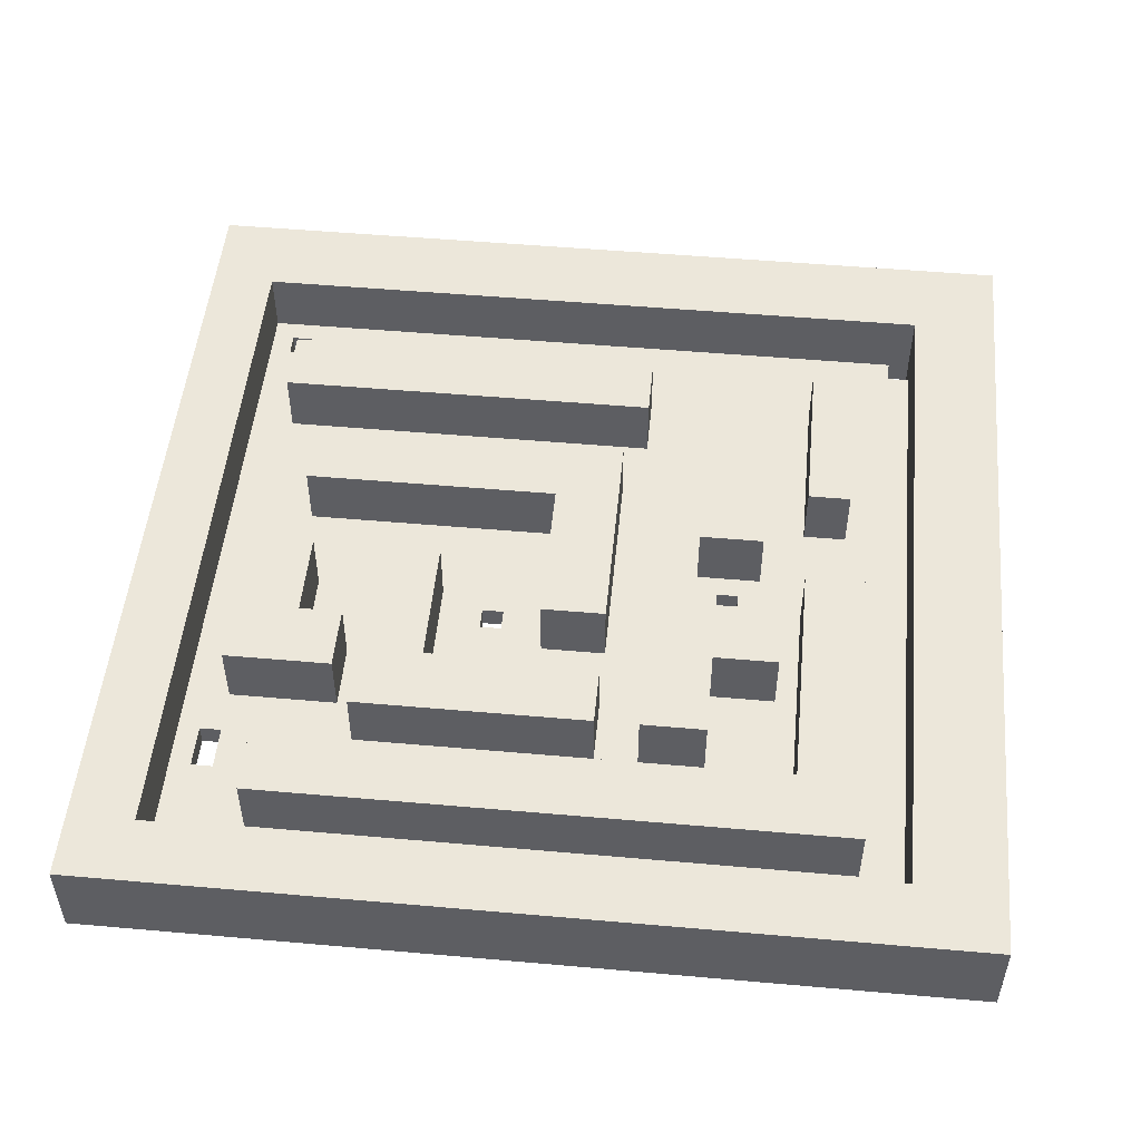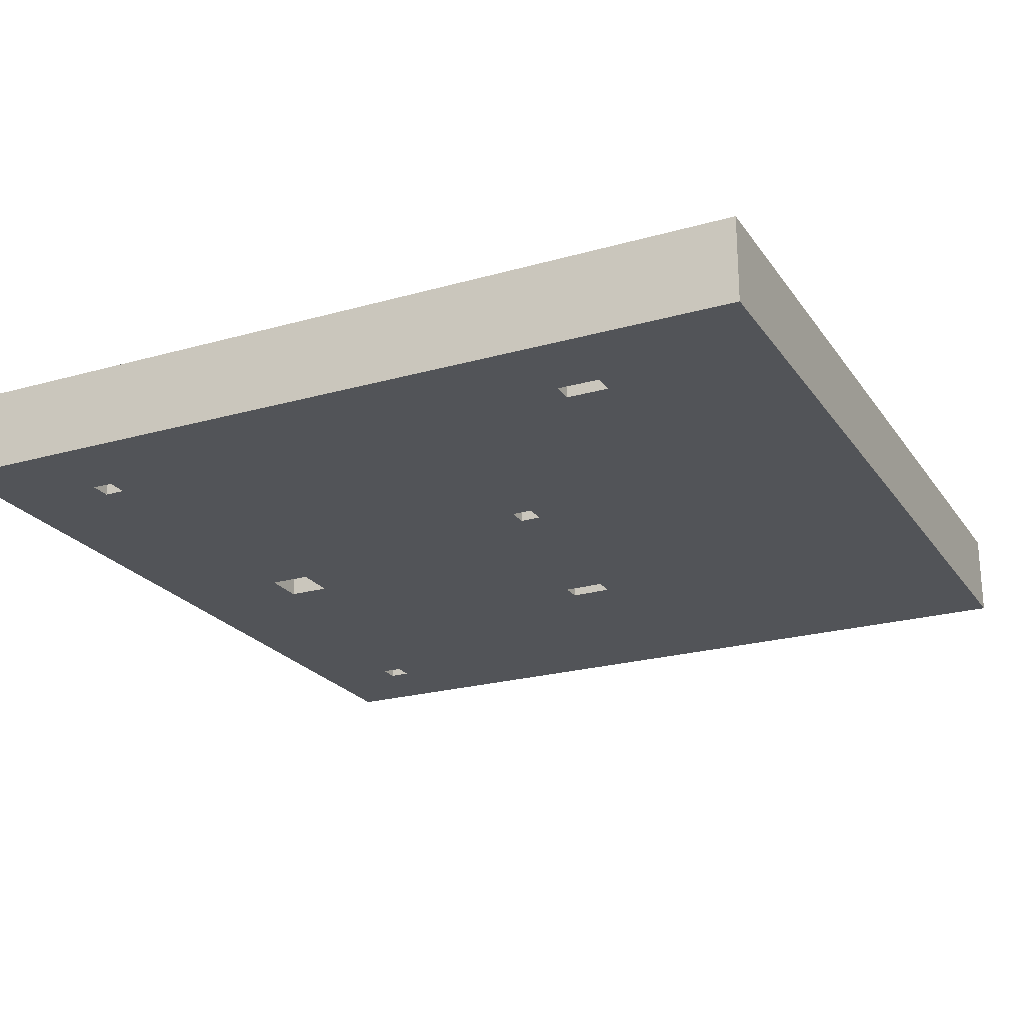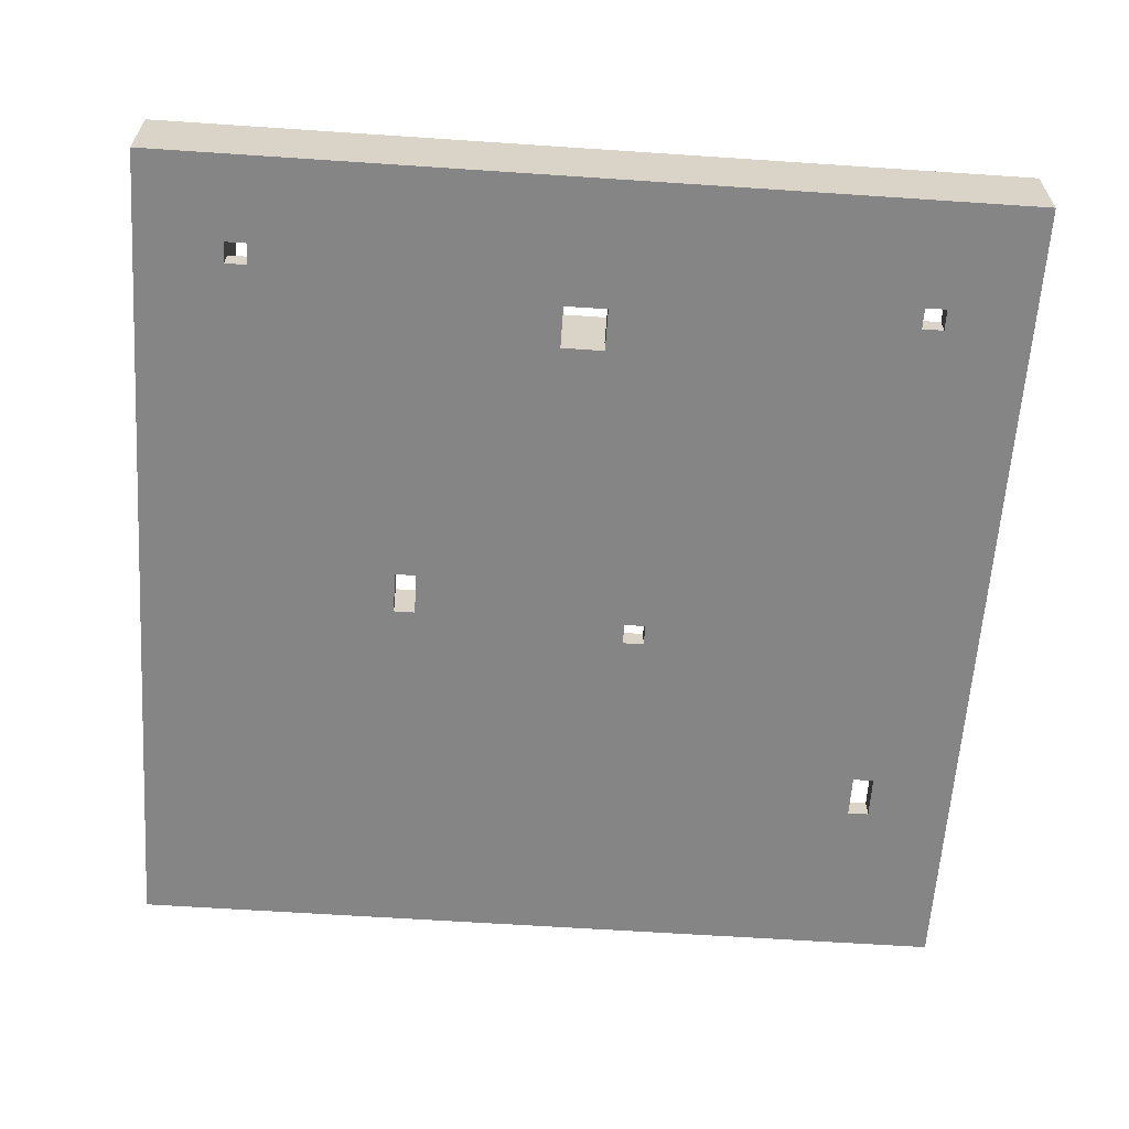
<metadata>
{"format":"obj","ext":"obj","renderer":"f3d","projection":"perspective","resolution":1024,"background":"white","views":[{"elev":51.0,"azim":-84.5,"up":"+Y"},{"elev":-22.9,"azim":-154.1,"up":"+Y"},{"elev":-61.9,"azim":86.1,"up":"+Y"}]}
</metadata>
<code>
v -20 0 20
v -20 0 -20
v -20 4 20
v -20 4 -20
v -18 1 17
v -18 1 -18
v -18 3 17
v -18 3 -18
v -15 1 14
v -15 1 -13
v -15 4 14
v -15 4 -13
v -13 1 12
v -13 1 -12
v -13 3 12
v -13 3 -12
v -10 0 -15
v -10 0 -16
v -10 1 7
v -10 1 4
v -10 1 2
v -10 1 -9
v -10 1 -15
v -10 1 -16
v -10 4 7
v -10 4 4
v -10 4 2
v -10 4 -9
v -8 1 1
v -8 1 -7
v -8 1 -10
v -8 1 -15
v -8 3 1
v -8 3 -7
v -8 4 -10
v -8 4 -15
v -6 1 10
v -6 1 7
v -6 1 -11
v -6 1 -13
v -6 3 -11
v -6 3 -13
v -6 4 10
v -6 4 7
v -4 1 9
v -4 1 5
v -4 1 2
v -4 1 -1
v -4 3 9
v -4 3 5
v -4 4 2
v -4 4 -1
v -2 0 -3
v -2 0 -4
v -2 1 13
v -2 1 12
v -2 1 -3
v -2 1 -4
v -2 1 -7
v -2 1 -8
v -2 1 -13
v -2 1 -14
v -2 3 13
v -2 3 12
v -2 3 -7
v -2 3 -8
v -2 3 -13
v -2 3 -14
v 0 0 8
v 0 0 7
v 0 1 8
v 0 1 7
v 1 1 9
v 1 1 6
v 1 4 9
v 1 4 6
v 3 1 -1
v 3 1 -13
v 3 4 -1
v 3 4 -13
v 4 1 13
v 4 1 11
v 4 4 13
v 4 4 11
v 5 1 1
v 5 1 -12
v 5 3 1
v 5 3 -12
v 9 1 3
v 9 1 -15
v 9 4 3
v 9 4 -15
v 11 1 8
v 11 1 7
v 11 1 2
v 11 1 -14
v 11 3 8
v 11 3 7
v 11 3 2
v 11 3 -14
v 14 0 1
v 14 0 -1
v 14 1 1
v 14 1 -1
v 15 0 -15
v 15 0 -16
v 15 1 -15
v 15 1 -16
v 16 0 16
v 16 0 15
v 16 1 15
v 16 1 -17
v 16 4 16
v 16 4 -17
v 19 1 19
v 19 1 -19
v 19 3 19
v 19 3 -19
v -19 1 19
v -19 1 -19
v -19 3 19
v -19 3 -19
v -17 1 16
v -17 1 -17
v -17 4 16
v -17 4 -17
v -14 1 13
v -14 1 -12
v -14 3 13
v -14 3 -12
v -12 0 -15
v -12 0 -16
v -12 1 11
v -12 1 -13
v -12 1 -15
v -12 1 -16
v -12 4 11
v -12 4 -13
v -9 1 6
v -9 1 5
v -9 1 1
v -9 1 -8
v -9 3 6
v -9 3 5
v -9 3 1
v -9 3 -8
v -7 1 2
v -7 1 -6
v -7 1 -11
v -7 1 -14
v -7 3 -11
v -7 3 -14
v -7 4 2
v -7 4 -6
v -5 1 9
v -5 1 6
v -5 1 -10
v -5 1 -12
v -5 3 9
v -5 3 6
v -5 4 -10
v -5 4 -12
v -3 0 -3
v -3 0 -4
v -3 1 10
v -3 1 4
v -3 1 1
v -3 1 -0
v -3 1 -3
v -3 1 -4
v -3 3 1
v -3 3 -0
v -3 4 10
v -3 4 4
v -2 0 8
v -2 0 7
v -2 1 8
v -2 1 7
v -1 1 14
v -1 1 11
v -1 1 -6
v -1 1 -9
v -1 1 -12
v -1 1 -15
v -1 4 14
v -1 4 11
v -1 4 -6
v -1 4 -9
v -1 4 -12
v -1 4 -15
v 2 1 8
v 2 1 7
v 2 3 8
v 2 3 7
v 4 1 -0
v 4 1 -12
v 4 3 -0
v 4 3 -12
v 6 1 2
v 6 1 -13
v 6 4 2
v 6 4 -13
v 10 1 2
v 10 1 -14
v 10 3 2
v 10 3 -14
v 12 0 1
v 12 0 -1
v 12 1 13
v 12 1 11
v 12 1 9
v 12 1 6
v 12 1 3
v 12 1 1
v 12 1 -1
v 12 1 -15
v 12 4 13
v 12 4 11
v 12 4 9
v 12 4 6
v 12 4 3
v 12 4 -15
v 14 0 -15
v 14 0 -16
v 14 1 -15
v 14 1 -16
v 15 0 16
v 15 0 15
v 15 1 16
v 15 1 15
v 17 1 17
v 17 1 -18
v 17 3 17
v 17 3 -18
v 20 0 20
v 20 0 -20
v 20 4 20
v 20 4 -20
v -20 0 20
v -20 4 20
v 20 0 20
v 20 4 20
v -18 1 17
v -18 3 17
v 17 1 17
v 17 3 17
v 15 0 15
v 15 1 15
v 16 0 15
v 16 1 15
v -15 1 14
v -15 4 14
v -1 1 14
v -1 4 14
v 4 1 13
v 4 4 13
v 12 1 13
v 12 4 13
v -13 1 12
v -13 3 12
v -2 1 12
v -2 3 12
v -6 1 10
v -6 4 10
v -3 1 10
v -3 4 10
v 1 1 9
v 1 4 9
v 12 1 9
v 12 4 9
v -10 1 7
v -10 4 7
v -6 1 7
v -6 4 7
v -2 0 7
v -2 1 7
v 0 0 7
v 0 1 7
v 2 1 7
v 2 3 7
v 11 1 7
v 11 3 7
v -9 1 5
v -9 3 5
v -4 1 5
v -4 3 5
v 9 1 3
v 9 4 3
v 12 1 3
v 12 4 3
v -10 1 2
v -10 4 2
v -7 1 2
v -7 4 2
v -4 1 2
v -4 4 2
v 6 1 2
v 6 4 2
v -3 1 -0
v -3 3 -0
v 4 1 -0
v 4 3 -0
v 12 0 -1
v 12 1 -1
v 14 0 -1
v 14 1 -1
v -3 0 -4
v -3 1 -4
v -2 0 -4
v -2 1 -4
v -7 1 -6
v -7 4 -6
v -1 1 -6
v -1 4 -6
v -9 1 -8
v -9 3 -8
v -2 1 -8
v -2 3 -8
v -8 1 -10
v -8 4 -10
v -5 1 -10
v -5 4 -10
v -14 1 -12
v -14 3 -12
v -13 1 -12
v -13 3 -12
v -5 1 -12
v -5 4 -12
v -1 1 -12
v -1 4 -12
v 4 1 -12
v 4 3 -12
v 5 1 -12
v 5 3 -12
v -7 1 -14
v -7 3 -14
v -2 1 -14
v -2 3 -14
v 10 1 -14
v 10 3 -14
v 11 1 -14
v 11 3 -14
v -12 0 -16
v -12 1 -16
v -10 0 -16
v -10 1 -16
v 14 0 -16
v 14 1 -16
v 15 0 -16
v 15 1 -16
v -17 1 -17
v -17 4 -17
v 16 1 -17
v 16 4 -17
v -19 1 -19
v -19 3 -19
v 19 1 -19
v 19 3 -19
v -19 1 19
v -19 3 19
v 19 1 19
v 19 3 19
v -17 1 16
v -17 4 16
v 15 0 16
v 15 1 16
v 16 0 16
v 16 4 16
v -14 1 13
v -14 3 13
v -2 1 13
v -2 3 13
v -12 1 11
v -12 4 11
v -1 1 11
v -1 4 11
v 4 1 11
v 4 4 11
v 12 1 11
v 12 4 11
v -5 1 9
v -5 3 9
v -4 1 9
v -4 3 9
v -2 0 8
v -2 1 8
v 0 0 8
v 0 1 8
v 2 1 8
v 2 3 8
v 11 1 8
v 11 3 8
v -9 1 6
v -9 3 6
v -5 1 6
v -5 3 6
v 1 1 6
v 1 4 6
v 12 1 6
v 12 4 6
v -10 1 4
v -10 4 4
v -3 1 4
v -3 4 4
v 10 1 2
v 10 3 2
v 11 1 2
v 11 3 2
v -9 1 1
v -9 3 1
v -8 1 1
v -8 3 1
v -3 1 1
v -3 3 1
v 5 1 1
v 5 3 1
v 12 0 1
v 12 1 1
v 14 0 1
v 14 1 1
v -4 1 -1
v -4 4 -1
v 3 1 -1
v 3 4 -1
v -3 0 -3
v -3 1 -3
v -2 0 -3
v -2 1 -3
v -8 1 -7
v -8 3 -7
v -2 1 -7
v -2 3 -7
v -10 1 -9
v -10 4 -9
v -1 1 -9
v -1 4 -9
v -7 1 -11
v -7 3 -11
v -6 1 -11
v -6 3 -11
v -15 1 -13
v -15 4 -13
v -12 1 -13
v -12 4 -13
v -6 1 -13
v -6 3 -13
v -2 1 -13
v -2 3 -13
v 3 1 -13
v 3 4 -13
v 6 1 -13
v 6 4 -13
v -12 0 -15
v -12 1 -15
v -10 0 -15
v -10 1 -15
v -8 1 -15
v -8 4 -15
v -1 1 -15
v -1 4 -15
v 9 1 -15
v 9 4 -15
v 12 1 -15
v 12 4 -15
v 14 0 -15
v 14 1 -15
v 15 0 -15
v 15 1 -15
v -18 1 -18
v -18 3 -18
v 17 1 -18
v 17 3 -18
v -20 0 -20
v -20 4 -20
v 20 0 -20
v 20 4 -20
v -20 0 20
v 20 0 20
v 15 0 16
v 16 0 16
v 15 0 15
v 16 0 15
v -2 0 8
v 0 0 8
v -2 0 7
v 0 0 7
v 12 0 1
v 14 0 1
v 12 0 -1
v 14 0 -1
v -3 0 -3
v -2 0 -3
v -3 0 -4
v -2 0 -4
v -12 0 -15
v -10 0 -15
v 14 0 -15
v 15 0 -15
v -12 0 -16
v -10 0 -16
v 14 0 -16
v 15 0 -16
v -20 0 -20
v 20 0 -20
v -19 3 19
v 19 3 19
v -18 3 17
v 17 3 17
v -14 3 13
v -2 3 13
v -13 3 12
v -2 3 12
v -5 3 9
v -4 3 9
v 2 3 8
v 11 3 8
v 2 3 7
v 11 3 7
v -9 3 6
v -5 3 6
v -9 3 5
v -4 3 5
v 10 3 2
v 11 3 2
v -9 3 1
v -8 3 1
v -3 3 1
v 5 3 1
v -3 3 -0
v 4 3 -0
v -8 3 -7
v -2 3 -7
v -9 3 -8
v -2 3 -8
v -7 3 -11
v -6 3 -11
v -14 3 -12
v -13 3 -12
v 4 3 -12
v 5 3 -12
v -6 3 -13
v -2 3 -13
v -7 3 -14
v -2 3 -14
v 10 3 -14
v 11 3 -14
v -18 3 -18
v 17 3 -18
v -19 3 -19
v 19 3 -19
v -19 1 19
v 19 1 19
v -18 1 17
v 17 1 17
v -17 1 16
v 15 1 16
v 15 1 15
v 16 1 15
v -15 1 14
v -1 1 14
v -14 1 13
v -2 1 13
v 4 1 13
v 12 1 13
v -13 1 12
v -2 1 12
v -12 1 11
v -1 1 11
v 4 1 11
v 12 1 11
v -6 1 10
v -3 1 10
v -5 1 9
v -4 1 9
v 1 1 9
v 12 1 9
v -2 1 8
v 0 1 8
v 2 1 8
v 11 1 8
v -10 1 7
v -6 1 7
v -2 1 7
v 0 1 7
v 2 1 7
v 11 1 7
v -9 1 6
v -5 1 6
v 1 1 6
v 12 1 6
v -9 1 5
v -4 1 5
v -10 1 4
v -3 1 4
v 9 1 3
v 12 1 3
v -10 1 2
v -7 1 2
v -4 1 2
v 6 1 2
v 10 1 2
v 11 1 2
v -9 1 1
v -8 1 1
v -3 1 1
v 5 1 1
v 12 1 1
v 14 1 1
v -3 1 -0
v 4 1 -0
v -4 1 -1
v 3 1 -1
v 12 1 -1
v 14 1 -1
v -3 1 -3
v -2 1 -3
v -3 1 -4
v -2 1 -4
v -7 1 -6
v -1 1 -6
v -8 1 -7
v -2 1 -7
v -9 1 -8
v -2 1 -8
v -10 1 -9
v -1 1 -9
v -8 1 -10
v -5 1 -10
v -7 1 -11
v -6 1 -11
v -14 1 -12
v -13 1 -12
v -5 1 -12
v -1 1 -12
v 4 1 -12
v 5 1 -12
v -15 1 -13
v -12 1 -13
v -6 1 -13
v -2 1 -13
v 3 1 -13
v 6 1 -13
v -7 1 -14
v -2 1 -14
v 10 1 -14
v 11 1 -14
v -12 1 -15
v -10 1 -15
v -8 1 -15
v -1 1 -15
v 9 1 -15
v 12 1 -15
v 14 1 -15
v 15 1 -15
v -12 1 -16
v -10 1 -16
v 14 1 -16
v 15 1 -16
v -17 1 -17
v 16 1 -17
v -18 1 -18
v 17 1 -18
v -19 1 -19
v 19 1 -19
v -20 4 20
v 20 4 20
v -17 4 16
v 16 4 16
v -15 4 14
v -1 4 14
v 4 4 13
v 12 4 13
v -12 4 11
v -1 4 11
v 4 4 11
v 12 4 11
v -6 4 10
v -3 4 10
v 1 4 9
v 12 4 9
v -10 4 7
v -6 4 7
v 1 4 6
v 12 4 6
v -10 4 4
v -3 4 4
v 9 4 3
v 12 4 3
v -10 4 2
v -7 4 2
v -4 4 2
v 6 4 2
v -4 4 -1
v 3 4 -1
v -7 4 -6
v -1 4 -6
v -10 4 -9
v -1 4 -9
v -8 4 -10
v -5 4 -10
v -5 4 -12
v -1 4 -12
v -15 4 -13
v -12 4 -13
v 3 4 -13
v 6 4 -13
v -8 4 -15
v -1 4 -15
v 9 4 -15
v 12 4 -15
v -17 4 -17
v 16 4 -17
v -20 4 -20
v 20 4 -20
f 3 2 1
f 4 2 3
f 7 6 5
f 8 6 7
f 11 10 9
f 12 10 11
f 15 14 13
f 16 14 15
f 23 18 17
f 24 18 23
f 25 20 19
f 26 20 25
f 27 22 21
f 28 22 27
f 33 30 29
f 34 30 33
f 35 32 31
f 36 32 35
f 41 40 39
f 42 40 41
f 43 38 37
f 44 38 43
f 49 46 45
f 50 46 49
f 51 48 47
f 52 48 51
f 57 54 53
f 58 54 57
f 63 56 55
f 64 56 63
f 65 60 59
f 66 60 65
f 67 62 61
f 68 62 67
f 71 70 69
f 72 70 71
f 75 74 73
f 76 74 75
f 79 78 77
f 80 78 79
f 83 82 81
f 84 82 83
f 87 86 85
f 88 86 87
f 91 90 89
f 92 90 91
f 97 94 93
f 98 94 97
f 99 96 95
f 100 96 99
f 103 102 101
f 104 102 103
f 107 106 105
f 108 106 107
f 111 110 109
f 113 111 109
f 113 112 111
f 114 112 113
f 117 116 115
f 118 116 117
f 119 120 121
f 121 120 122
f 123 124 125
f 125 124 126
f 127 128 129
f 129 128 130
f 131 132 135
f 135 132 136
f 133 134 137
f 137 134 138
f 139 140 143
f 143 140 144
f 141 142 145
f 145 142 146
f 149 150 151
f 151 150 152
f 147 148 153
f 153 148 154
f 155 156 159
f 159 156 160
f 157 158 161
f 161 158 162
f 163 164 169
f 169 164 170
f 167 168 171
f 171 168 172
f 165 166 173
f 173 166 174
f 175 176 177
f 177 176 178
f 179 180 185
f 185 180 186
f 181 182 187
f 187 182 188
f 183 184 189
f 189 184 190
f 191 192 193
f 193 192 194
f 195 196 197
f 197 196 198
f 199 200 201
f 201 200 202
f 203 204 205
f 205 204 206
f 207 208 214
f 214 208 215
f 209 210 217
f 217 210 218
f 211 212 219
f 219 212 220
f 215 216 221
f 213 214 221
f 214 215 221
f 221 216 222
f 223 224 225
f 225 224 226
f 227 228 229
f 229 228 230
f 231 232 233
f 233 232 234
f 235 236 237
f 237 236 238
f 241 240 239
f 242 240 241
f 245 244 243
f 246 244 245
f 249 248 247
f 250 248 249
f 253 252 251
f 254 252 253
f 257 256 255
f 258 256 257
f 261 260 259
f 262 260 261
f 265 264 263
f 266 264 265
f 269 268 267
f 270 268 269
f 273 272 271
f 274 272 273
f 277 276 275
f 278 276 277
f 281 280 279
f 282 280 281
f 285 284 283
f 286 284 285
f 289 288 287
f 290 288 289
f 293 292 291
f 294 292 293
f 297 296 295
f 298 296 297
f 301 300 299
f 302 300 301
f 305 304 303
f 306 304 305
f 309 308 307
f 310 308 309
f 313 312 311
f 314 312 313
f 317 316 315
f 318 316 317
f 321 320 319
f 322 320 321
f 325 324 323
f 326 324 325
f 329 328 327
f 330 328 329
f 333 332 331
f 334 332 333
f 337 336 335
f 338 336 337
f 341 340 339
f 342 340 341
f 345 344 343
f 346 344 345
f 349 348 347
f 350 348 349
f 353 352 351
f 354 352 353
f 357 356 355
f 358 356 357
f 359 360 361
f 361 360 362
f 363 364 366
f 365 366 367
f 366 364 368
f 367 366 368
f 369 370 371
f 371 370 372
f 373 374 375
f 375 374 376
f 377 378 379
f 379 378 380
f 381 382 383
f 383 382 384
f 385 386 387
f 387 386 388
f 389 390 391
f 391 390 392
f 393 394 395
f 395 394 396
f 397 398 399
f 399 398 400
f 401 402 403
f 403 402 404
f 405 406 407
f 407 406 408
f 409 410 411
f 411 410 412
f 413 414 415
f 415 414 416
f 417 418 419
f 419 418 420
f 421 422 423
f 423 422 424
f 425 426 427
f 427 426 428
f 429 430 431
f 431 430 432
f 433 434 435
f 435 434 436
f 437 438 439
f 439 438 440
f 441 442 443
f 443 442 444
f 445 446 447
f 447 446 448
f 449 450 451
f 451 450 452
f 453 454 455
f 455 454 456
f 457 458 459
f 459 458 460
f 461 462 463
f 463 462 464
f 465 466 467
f 467 466 468
f 469 470 471
f 471 470 472
f 473 474 475
f 475 474 476
f 479 478 477
f 480 478 479
f 481 479 477
f 482 478 480
f 483 481 477
f 483 482 481
f 484 482 483
f 485 483 477
f 486 482 484
f 487 482 486
f 487 486 485
f 488 482 487
f 489 487 485
f 490 482 488
f 491 485 477
f 491 490 489
f 491 489 485
f 492 490 491
f 493 491 477
f 494 490 492
f 495 493 477
f 495 494 493
f 496 494 495
f 497 482 490
f 497 494 496
f 497 490 494
f 498 482 497
f 499 495 477
f 500 497 496
f 501 497 500
f 502 482 498
f 503 501 500
f 503 502 501
f 503 499 477
f 503 500 499
f 504 478 482
f 504 502 503
f 504 482 502
f 507 506 505
f 508 506 507
f 511 510 509
f 512 510 511
f 517 516 515
f 518 516 517
f 520 514 513
f 521 520 519
f 522 514 520
f 522 520 521
f 529 528 527
f 530 528 529
f 531 526 525
f 533 531 525
f 533 532 531
f 534 532 533
f 537 511 509
f 538 511 537
f 539 528 530
f 540 528 539
f 541 536 535
f 543 541 535
f 543 542 541
f 544 542 543
f 545 524 523
f 546 524 545
f 547 507 505
f 548 506 508
f 549 547 505
f 549 548 547
f 550 506 548
f 550 548 549
f 551 552 553
f 553 552 554
f 555 556 557
f 555 557 559
f 557 558 559
f 559 558 560
f 560 558 563
f 563 558 564
f 561 562 565
f 565 562 566
f 560 563 568
f 568 563 569
f 564 558 570
f 568 569 571
f 569 570 571
f 567 568 571
f 571 570 572
f 572 570 575
f 570 558 576
f 575 570 576
f 572 575 577
f 577 575 578
f 567 571 581
f 581 571 582
f 572 577 583
f 578 575 584
f 579 580 585
f 585 580 586
f 573 574 588
f 583 584 589
f 584 575 589
f 576 558 590
f 587 588 591
f 588 574 592
f 591 588 592
f 567 581 593
f 583 589 594
f 589 590 594
f 572 583 594
f 594 590 595
f 593 594 595
f 590 558 596
f 595 590 596
f 567 593 597
f 593 595 597
f 597 595 598
f 598 595 599
f 599 595 600
f 596 558 607
f 607 558 608
f 605 606 609
f 609 606 610
f 598 599 611
f 608 558 614
f 611 612 615
f 615 612 616
f 611 615 617
f 616 612 618
f 598 611 619
f 617 618 619
f 611 617 619
f 618 612 620
f 619 618 620
f 603 604 621
f 603 621 623
f 621 622 623
f 623 622 624
f 567 597 625
f 620 612 626
f 625 626 627
f 627 626 628
f 561 565 631
f 631 565 632
f 628 626 633
f 626 612 634
f 633 626 634
f 610 606 635
f 635 606 636
f 555 559 637
f 567 625 638
f 625 627 638
f 629 630 639
f 634 612 641
f 600 595 642
f 639 640 643
f 629 639 643
f 643 640 644
f 601 602 645
f 645 602 646
f 637 638 647
f 638 627 647
f 647 627 648
f 648 627 649
f 634 641 650
f 641 642 650
f 642 595 651
f 650 642 651
f 613 614 652
f 614 558 653
f 652 614 653
f 653 558 654
f 637 647 655
f 648 649 656
f 650 651 656
f 649 650 656
f 652 653 656
f 651 652 656
f 656 653 657
f 654 558 658
f 637 655 659
f 657 658 659
f 555 637 659
f 656 657 659
f 655 656 659
f 658 558 660
f 659 658 660
f 551 553 661
f 554 552 662
f 551 661 663
f 661 662 663
f 662 552 664
f 663 662 664
f 665 666 667
f 667 666 668
f 669 670 673
f 673 670 674
f 671 672 675
f 675 672 676
f 677 678 682
f 679 680 683
f 683 680 684
f 681 682 685
f 682 678 686
f 685 682 686
f 691 692 693
f 693 692 694
f 689 690 695
f 689 695 697
f 695 696 697
f 697 696 698
f 699 700 701
f 669 673 703
f 703 673 704
f 694 692 705
f 705 692 706
f 701 702 707
f 699 701 707
f 707 702 708
f 687 688 709
f 709 688 710
f 665 667 711
f 668 666 712
f 665 711 713
f 711 712 713
f 712 666 714
f 713 712 714

</code>
